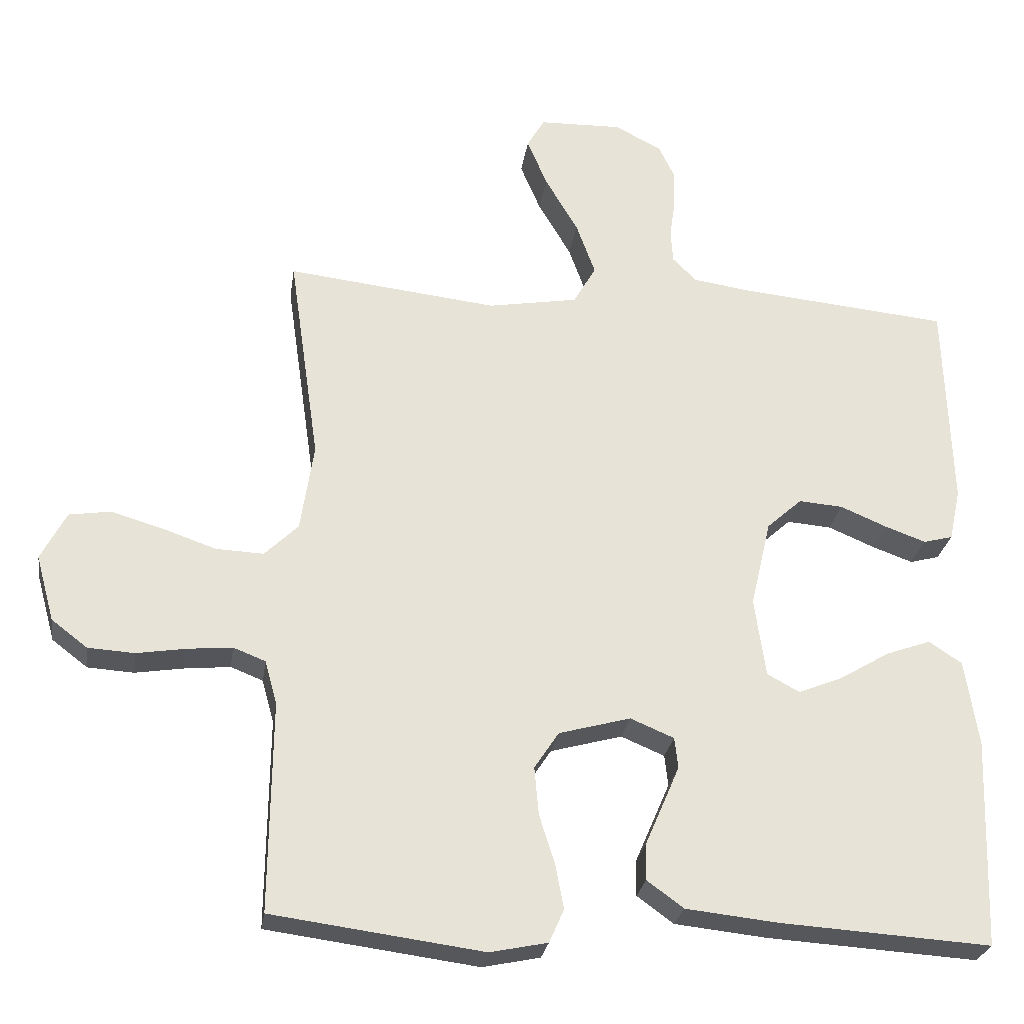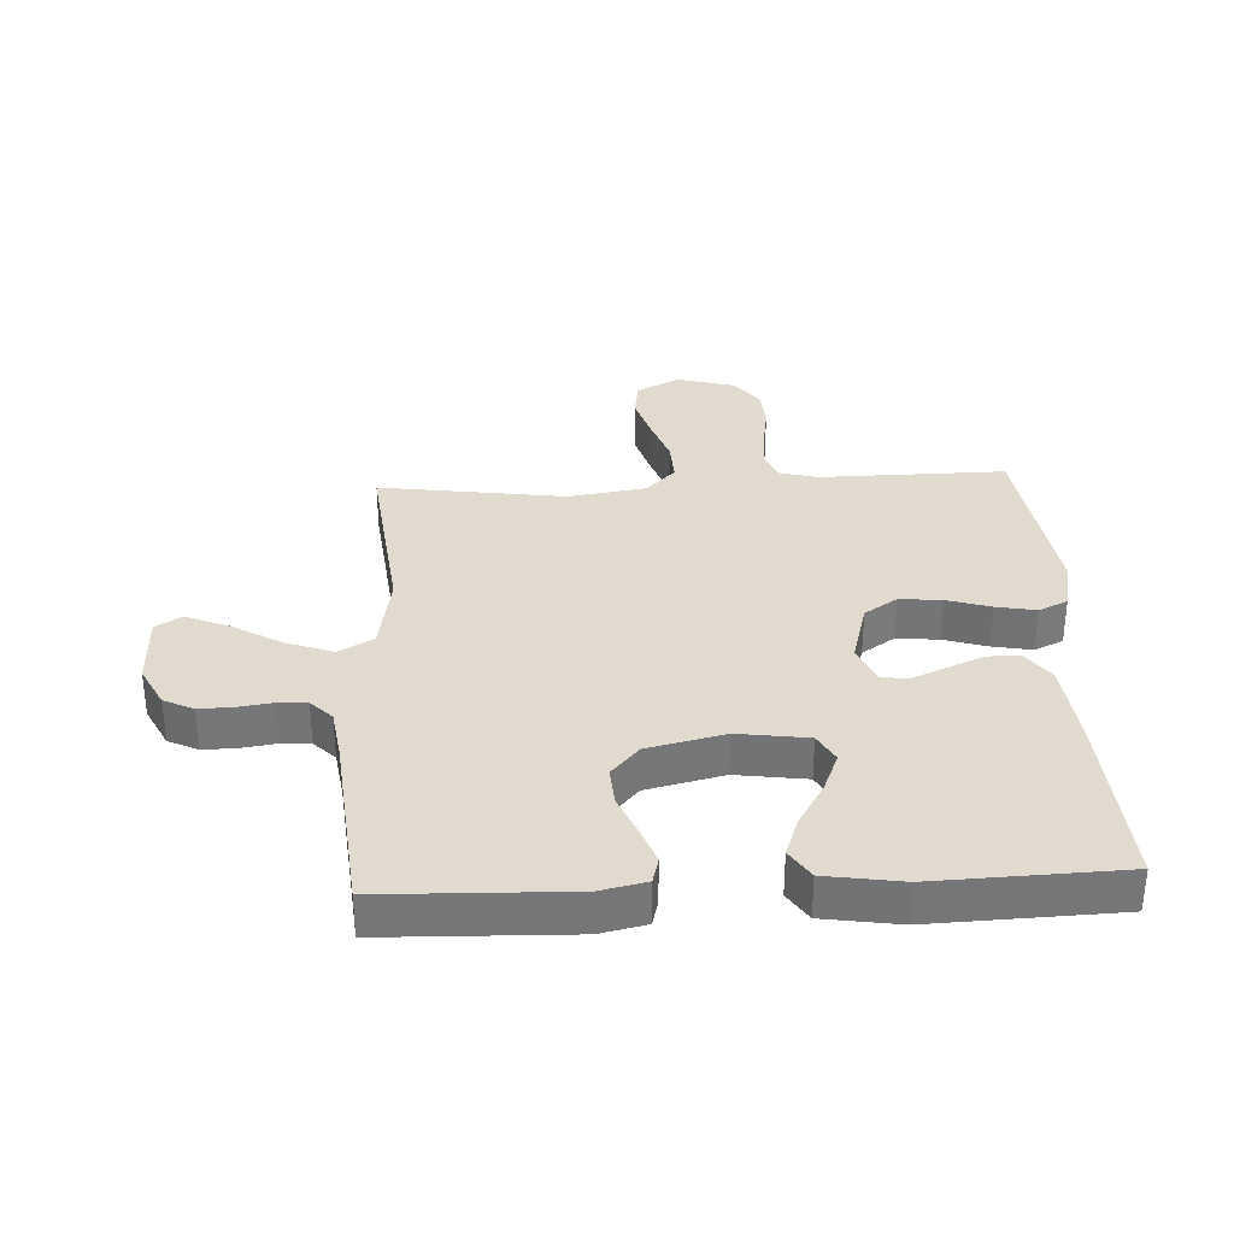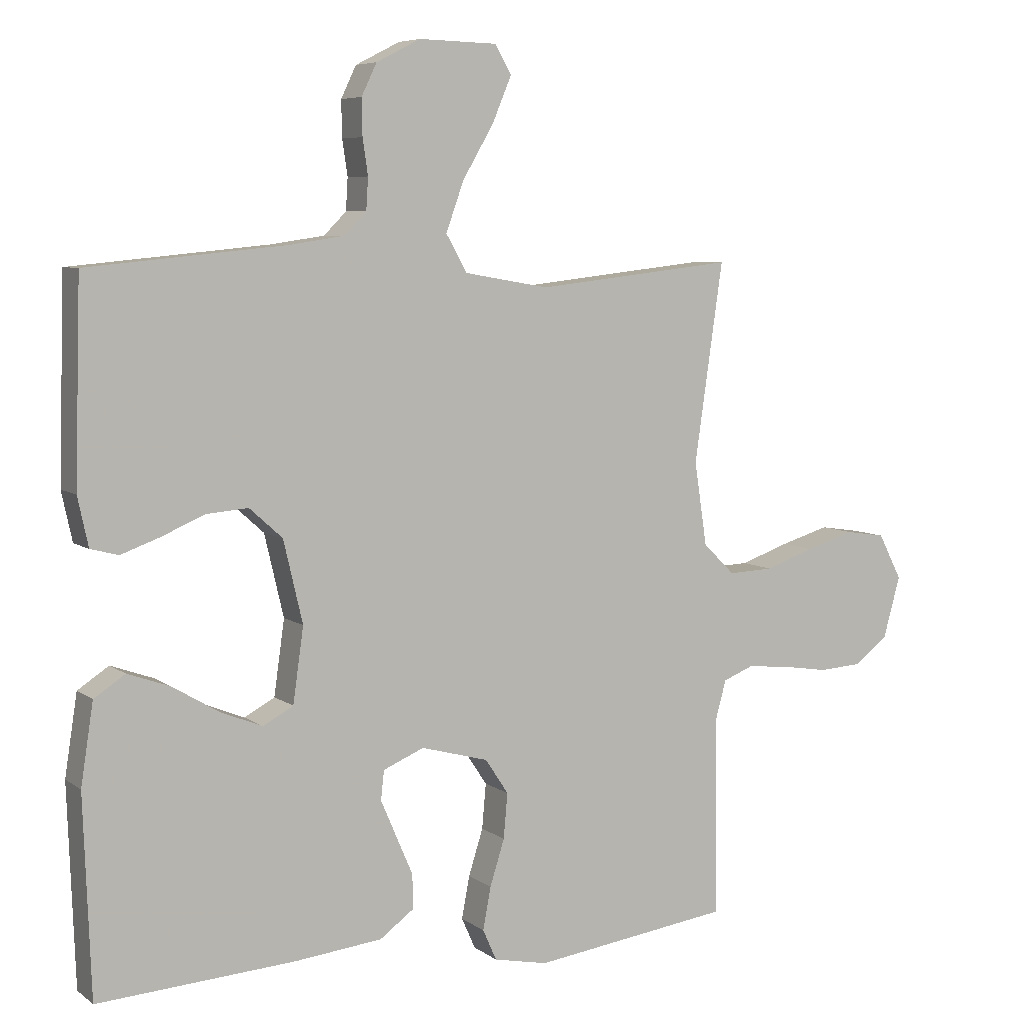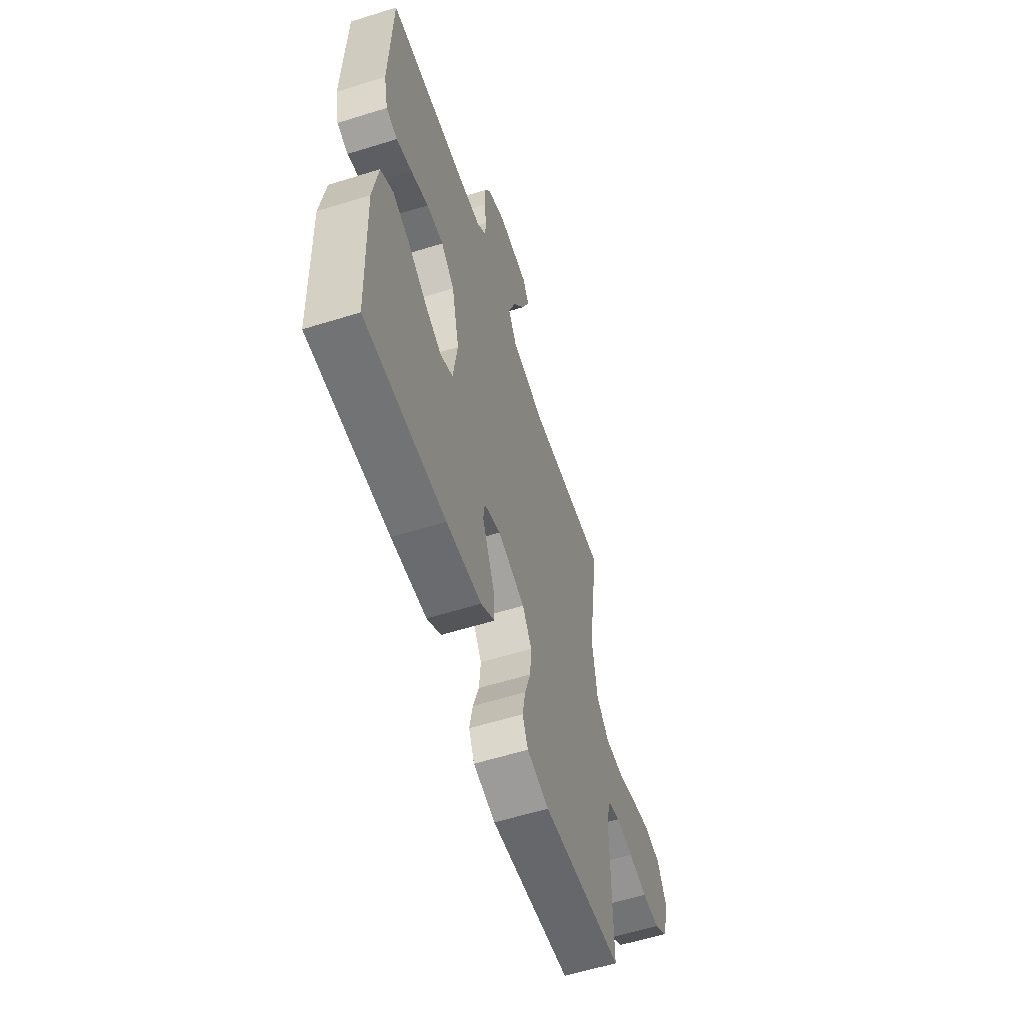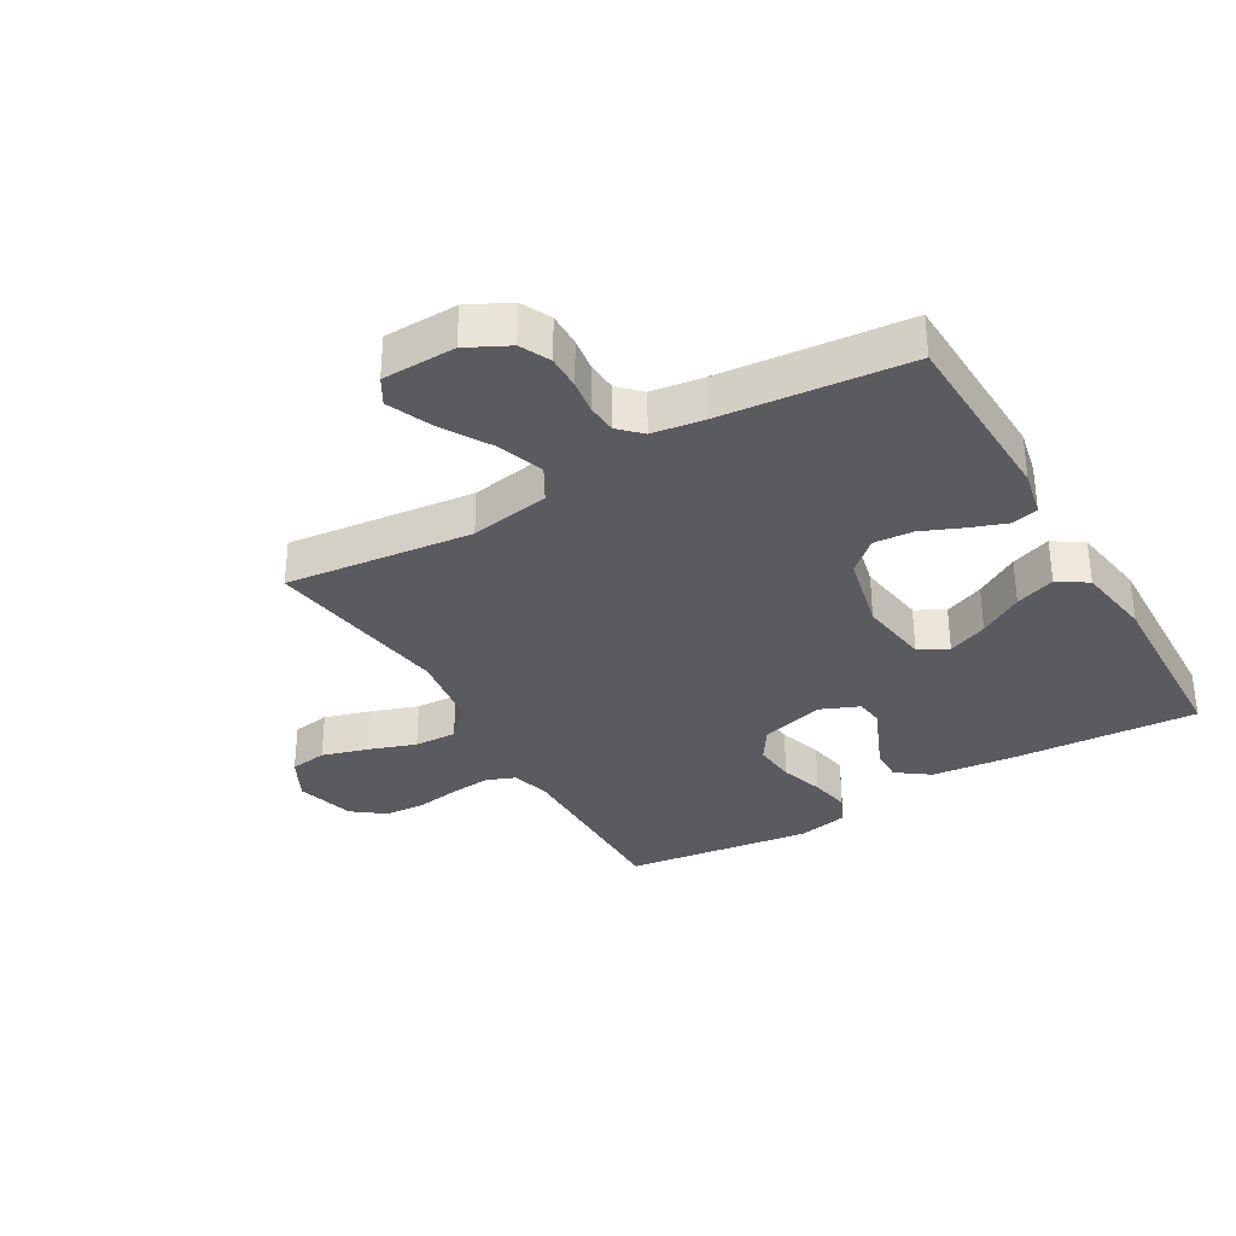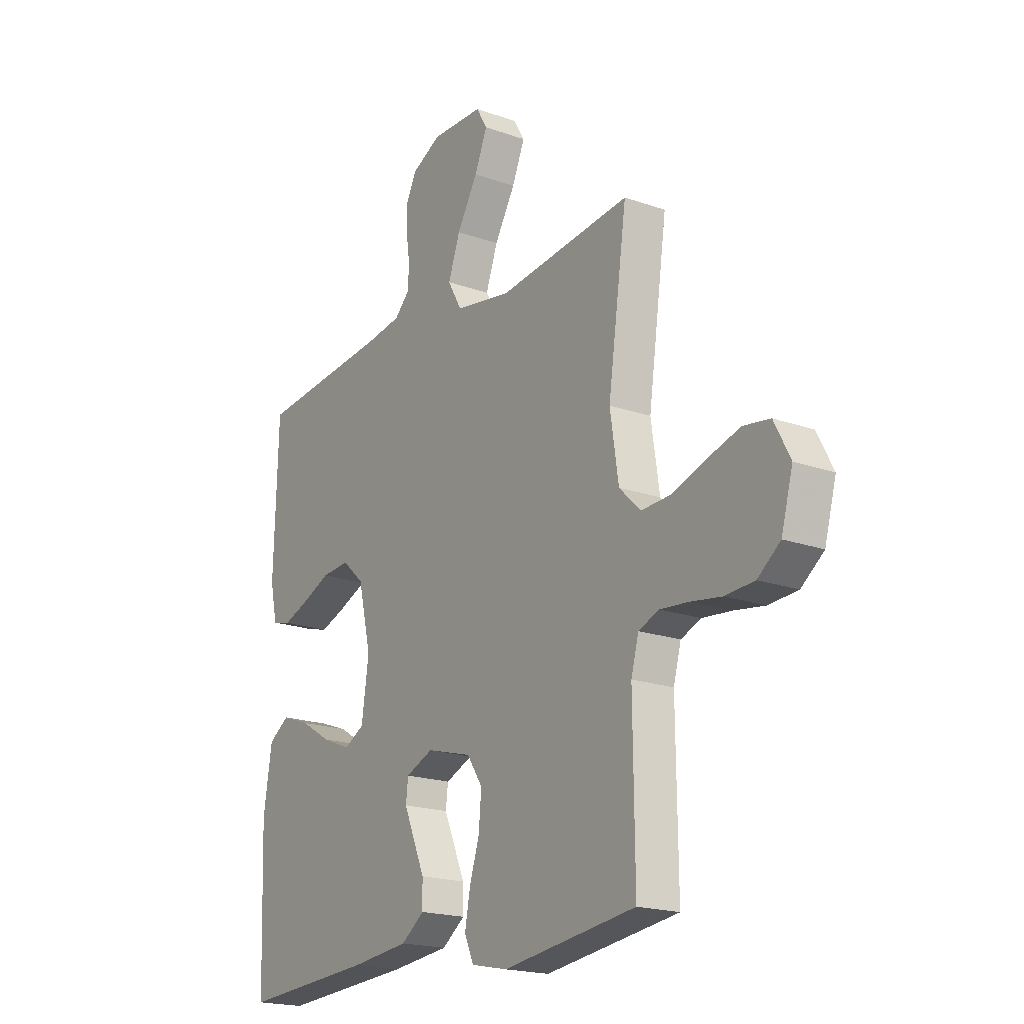
<metadata>
{"format":"obj","ext":"obj","renderer":"f3d","projection":"perspective","resolution":1024,"background":"white","views":[{"elev":-26.6,"azim":-8.4,"up":"+Z"},{"elev":33.4,"azim":87.1,"up":"+Y"},{"elev":6.6,"azim":152.4,"up":"+Z"},{"elev":-59.1,"azim":107.8,"up":"+Z"},{"elev":-33.3,"azim":30.3,"up":"+Y"},{"elev":-19.3,"azim":-123.8,"up":"+Z"}]}
</metadata>
<code>
v -0.5 0.07 0.5
v -0.2 0.07 0.466
v -0.072 0.07 0.488
v -0.04 0.07 0.544
v -0.067 0.07 0.619
v -0.114 0.07 0.699
v -0.143 0.07 0.768
v -0.118 0.07 0.811
v 0 0.07 0.814
v 0.067 0.07 0.78
v 0.09 0.07 0.732
v 0.089 0.07 0.677
v 0.081 0.07 0.623
v 0.084 0.07 0.575
v 0.118 0.07 0.541
v 0.2 0.07 0.529
v 0.5 0.07 0.5
v 0.509 0.07 0.2
v 0.493 0.07 0.126
v 0.451 0.07 0.115
v 0.393 0.07 0.136
v 0.327 0.07 0.164
v 0.264 0.07 0.169
v 0.214 0.07 0.124
v 0.185 0.07 0
v 0.201 0.07 -0.113
v 0.247 0.07 -0.138
v 0.311 0.07 -0.112
v 0.381 0.07 -0.07
v 0.445 0.07 -0.047
v 0.492 0.07 -0.078
v 0.511 0.07 -0.2
v 0.5 0.07 -0.5
v 0.2 0.07 -0.481
v 0.069 0.07 -0.467
v 0.017 0.07 -0.429
v 0.018 0.07 -0.377
v 0.043 0.07 -0.319
v 0.067 0.07 -0.263
v 0.062 0.07 -0.219
v 0 0.07 -0.193
v -0.102 0.07 -0.221
v -0.137 0.07 -0.274
v -0.131 0.07 -0.342
v -0.109 0.07 -0.412
v -0.097 0.07 -0.476
v -0.118 0.07 -0.523
v -0.2 0.07 -0.54
v -0.5 0.07 -0.5
v -0.497 0.07 -0.2
v -0.514 0.07 -0.138
v -0.56 0.07 -0.12
v -0.624 0.07 -0.126
v -0.694 0.07 -0.137
v -0.76 0.07 -0.133
v -0.811 0.07 -0.094
v -0.837 0.07 0
v -0.801 0.07 0.069
v -0.741 0.07 0.078
v -0.667 0.07 0.056
v -0.592 0.07 0.03
v -0.524 0.07 0.027
v -0.476 0.07 0.074
v -0.457 0.07 0.2
v -0.5 0 0.5
v -0.2 0 0.466
v -0.072 0 0.488
v -0.04 0 0.544
v -0.067 0 0.619
v -0.114 0 0.699
v -0.143 0 0.768
v -0.118 0 0.811
v 0 0 0.814
v 0.067 0 0.78
v 0.09 0 0.732
v 0.089 0 0.677
v 0.081 0 0.623
v 0.084 0 0.575
v 0.118 0 0.541
v 0.2 0 0.529
v 0.5 0 0.5
v 0.509 0 0.2
v 0.493 0 0.126
v 0.451 0 0.115
v 0.393 0 0.136
v 0.327 0 0.164
v 0.264 0 0.169
v 0.214 0 0.124
v 0.185 0 0
v 0.201 0 -0.113
v 0.247 0 -0.138
v 0.311 0 -0.112
v 0.381 0 -0.07
v 0.445 0 -0.047
v 0.492 0 -0.078
v 0.511 0 -0.2
v 0.5 0 -0.5
v 0.2 0 -0.481
v 0.069 0 -0.467
v 0.017 0 -0.429
v 0.018 0 -0.377
v 0.043 0 -0.319
v 0.067 0 -0.263
v 0.062 0 -0.219
v 0 0 -0.193
v -0.102 0 -0.221
v -0.137 0 -0.274
v -0.131 0 -0.342
v -0.109 0 -0.412
v -0.097 0 -0.476
v -0.118 0 -0.523
v -0.2 0 -0.54
v -0.5 0 -0.5
v -0.497 0 -0.2
v -0.514 0 -0.138
v -0.56 0 -0.12
v -0.624 0 -0.126
v -0.694 0 -0.137
v -0.76 0 -0.133
v -0.811 0 -0.094
v -0.837 0 0
v -0.801 0 0.069
v -0.741 0 0.078
v -0.667 0 0.056
v -0.592 0 0.03
v -0.524 0 0.027
v -0.476 0 0.074
v -0.457 0 0.2
f 59 60 61
f 58 59 61
f 57 58 61
f 56 57 61
f 55 56 61
f 54 55 61
f 53 54 61
f 52 53 61 62
f 51 52 62 63
f 48 49 50
f 47 48 50
f 46 47 50
f 45 46 50
f 44 45 50
f 50 51 63
f 44 50 63
f 43 44 63
f 36 37 38
f 35 36 38
f 34 35 38
f 33 34 38
f 32 33 38
f 31 32 38
f 30 31 38
f 29 30 38
f 28 29 38
f 27 28 38 39
f 26 27 39 40
f 20 21 22
f 19 20 22
f 18 19 22
f 17 18 22
f 16 17 22
f 15 16 22 23
f 14 15 23 24
f 11 12 13
f 10 11 13
f 9 10 13
f 8 9 13
f 7 8 13
f 6 7 13
f 5 6 13
f 4 5 13 14
f 14 24 25
f 4 14 25
f 3 4 25
f 64 1 2
f 64 2 3
f 63 64 3
f 43 63 3
f 42 43 3
f 3 25 26
f 42 3 26
f 41 42 26
f 26 40 41
f 125 124 123
f 125 123 122
f 125 122 121
f 125 121 120
f 125 120 119
f 125 119 118
f 125 118 117
f 126 125 117 116
f 127 126 116 115
f 114 113 112
f 114 112 111
f 114 111 110
f 114 110 109
f 114 109 108
f 127 115 114
f 127 114 108
f 127 108 107
f 102 101 100
f 102 100 99
f 102 99 98
f 102 98 97
f 102 97 96
f 102 96 95
f 102 95 94
f 102 94 93
f 102 93 92
f 103 102 92 91
f 104 103 91 90
f 86 85 84
f 86 84 83
f 86 83 82
f 86 82 81
f 86 81 80
f 87 86 80 79
f 88 87 79 78
f 77 76 75
f 77 75 74
f 77 74 73
f 77 73 72
f 77 72 71
f 77 71 70
f 77 70 69
f 78 77 69 68
f 89 88 78
f 89 78 68
f 89 68 67
f 66 65 128
f 67 66 128
f 67 128 127
f 67 127 107
f 67 107 106
f 90 89 67
f 90 67 106
f 90 106 105
f 105 104 90
f 1 65 66 2
f 2 66 67 3
f 3 67 68 4
f 4 68 69 5
f 5 69 70 6
f 6 70 71 7
f 7 71 72 8
f 8 72 73 9
f 9 73 74 10
f 10 74 75 11
f 11 75 76 12
f 12 76 77 13
f 13 77 78 14
f 14 78 79 15
f 15 79 80 16
f 16 80 81 17
f 17 81 82 18
f 18 82 83 19
f 19 83 84 20
f 20 84 85 21
f 21 85 86 22
f 22 86 87 23
f 23 87 88 24
f 24 88 89 25
f 25 89 90 26
f 26 90 91 27
f 27 91 92 28
f 28 92 93 29
f 29 93 94 30
f 30 94 95 31
f 31 95 96 32
f 32 96 97 33
f 33 97 98 34
f 34 98 99 35
f 35 99 100 36
f 36 100 101 37
f 37 101 102 38
f 38 102 103 39
f 39 103 104 40
f 40 104 105 41
f 41 105 106 42
f 42 106 107 43
f 43 107 108 44
f 44 108 109 45
f 45 109 110 46
f 46 110 111 47
f 47 111 112 48
f 48 112 113 49
f 49 113 114 50
f 50 114 115 51
f 51 115 116 52
f 52 116 117 53
f 53 117 118 54
f 54 118 119 55
f 55 119 120 56
f 56 120 121 57
f 57 121 122 58
f 58 122 123 59
f 59 123 124 60
f 60 124 125 61
f 61 125 126 62
f 62 126 127 63
f 63 127 128 64
f 64 128 65 1

</code>
